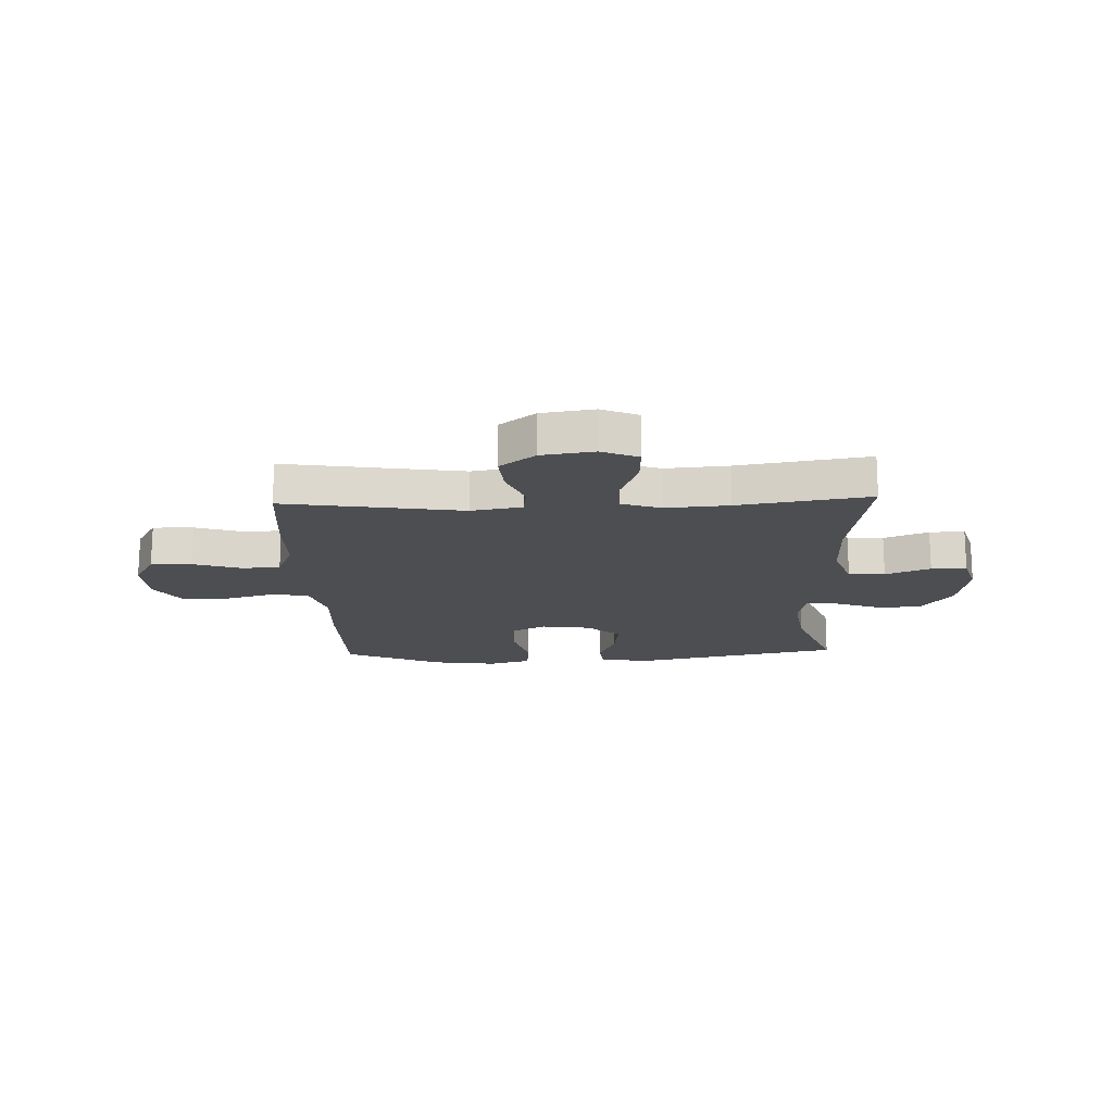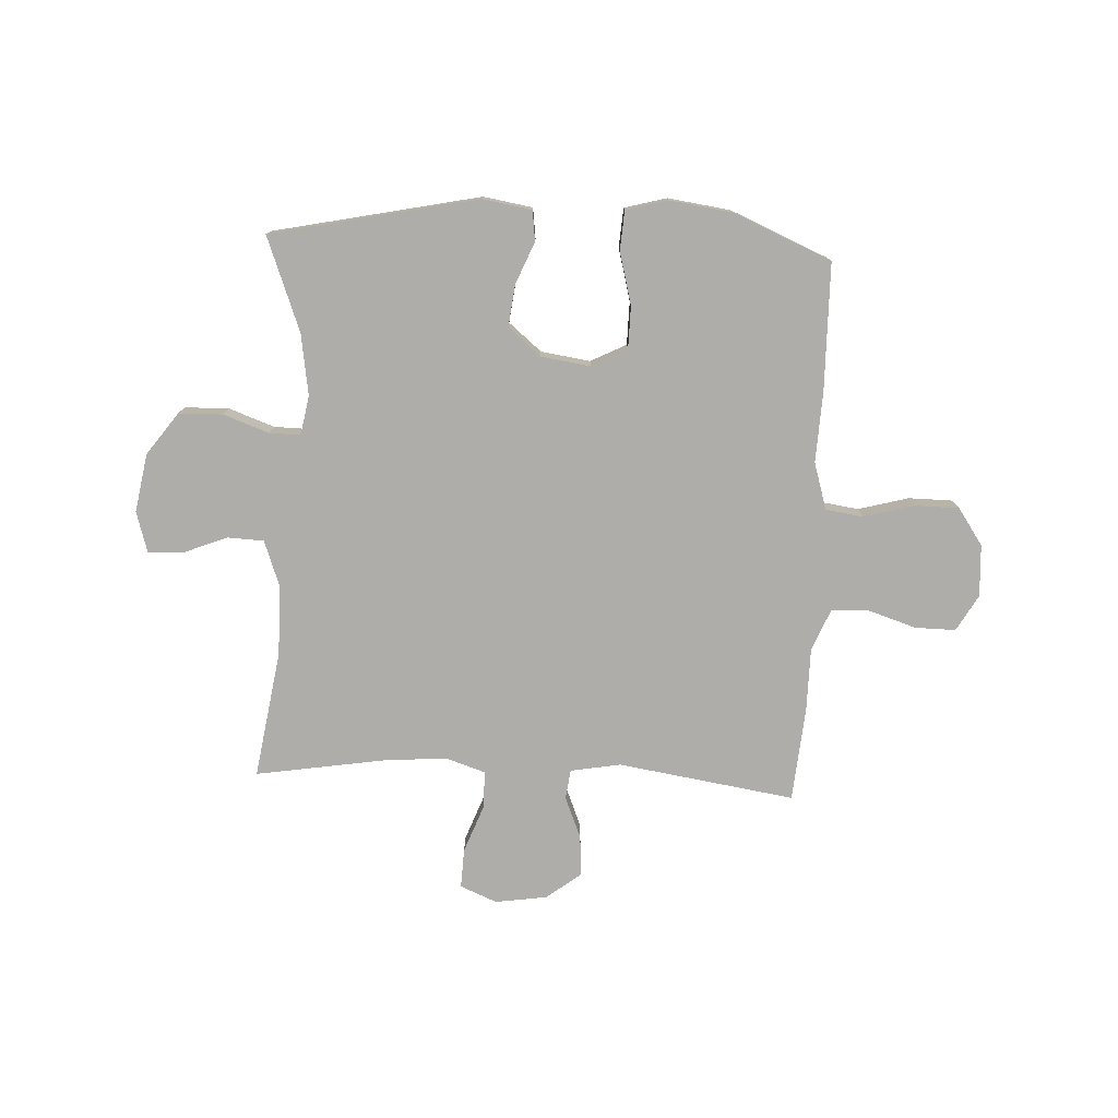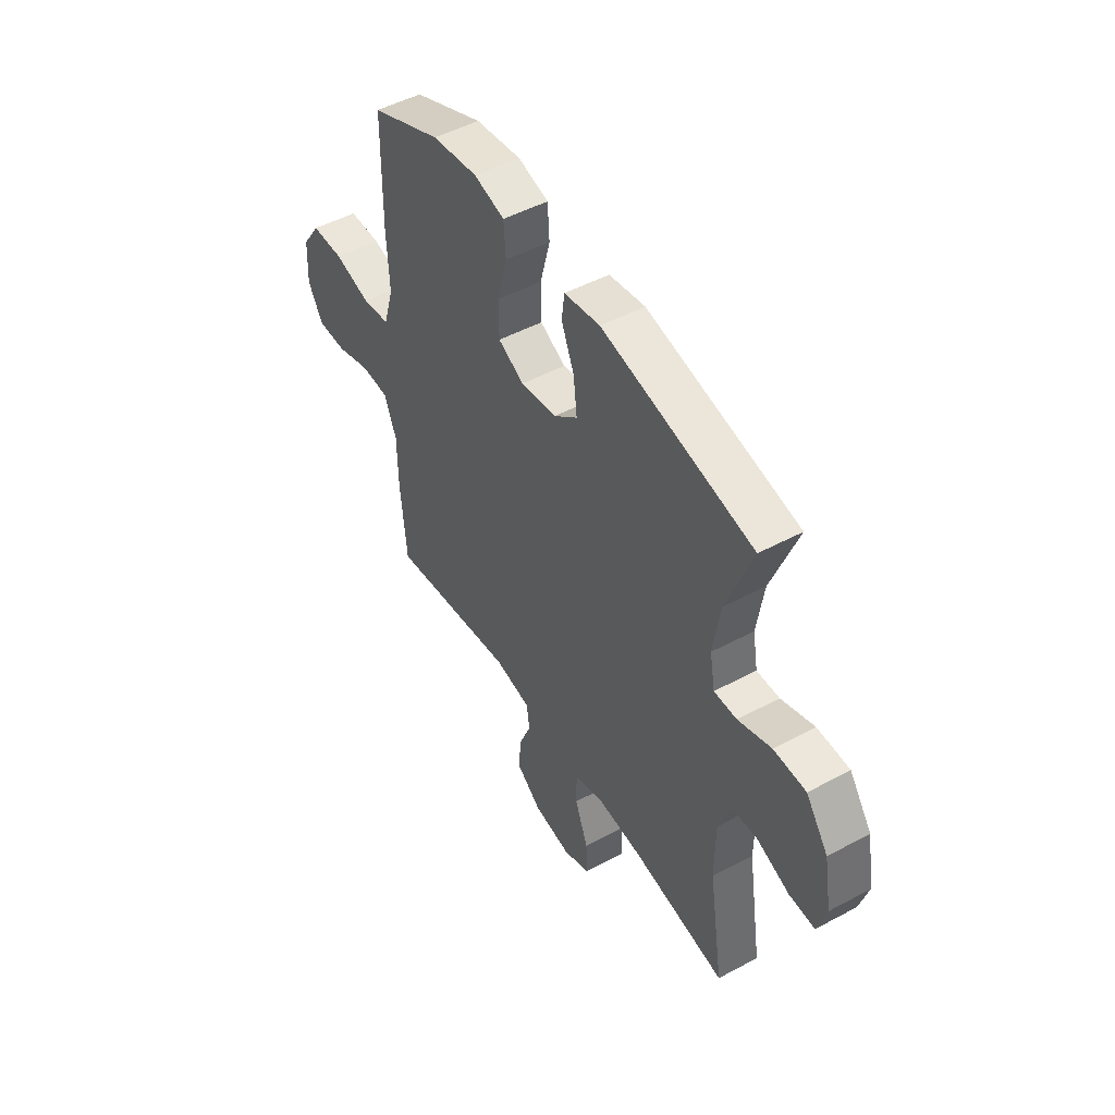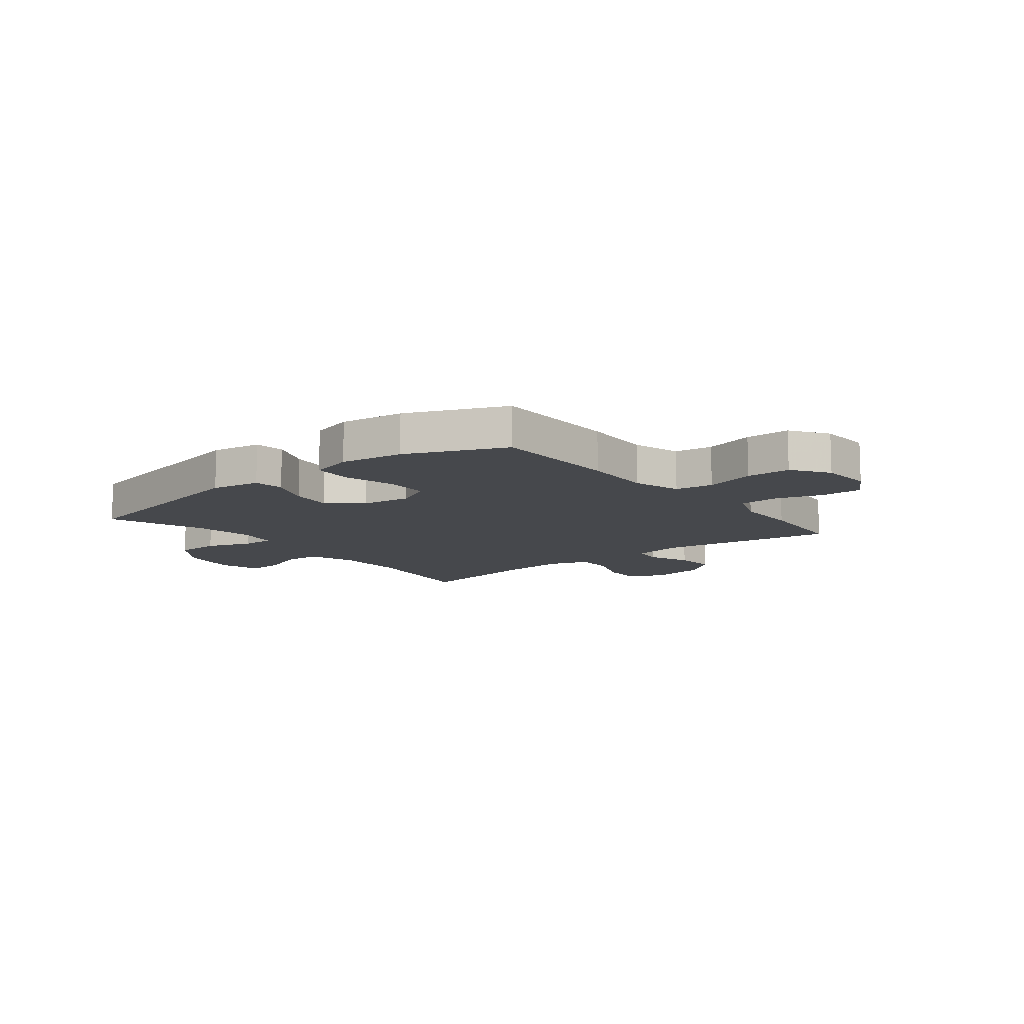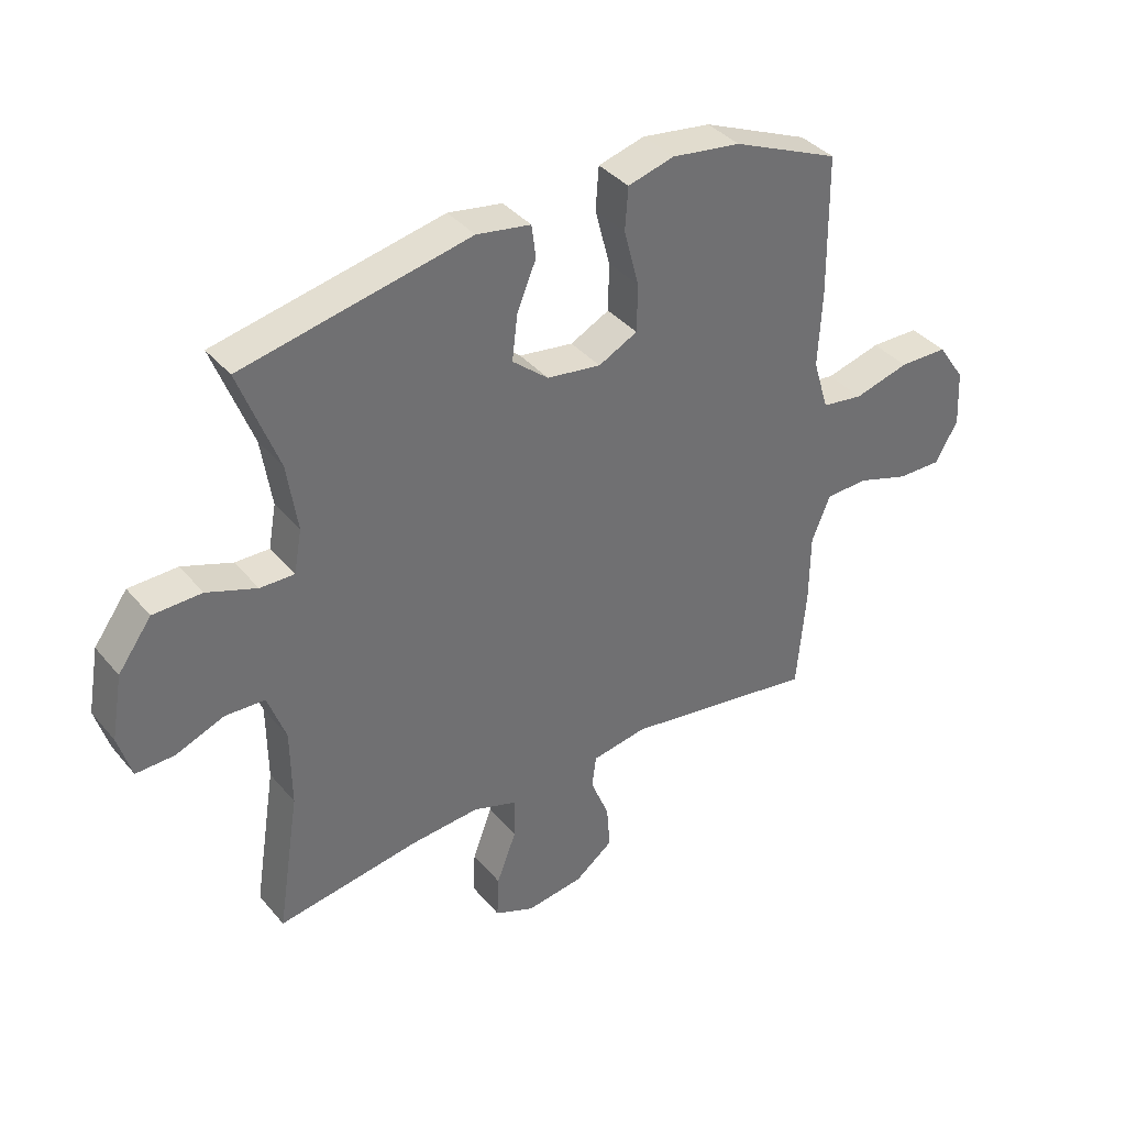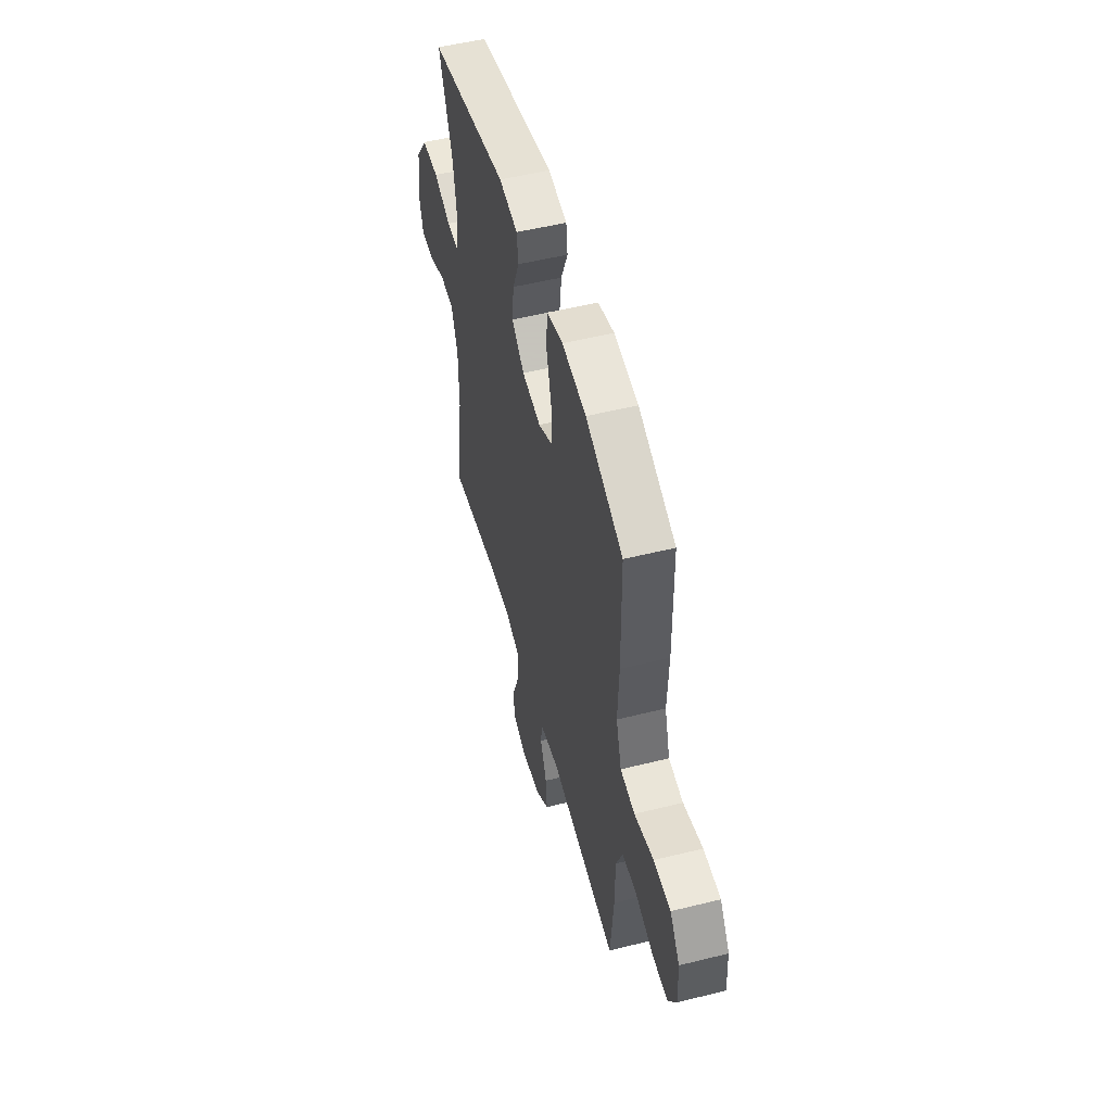
<metadata>
{"format":"obj","ext":"obj","renderer":"f3d","projection":"perspective","resolution":1024,"background":"white","views":[{"elev":-17.1,"azim":-177.9,"up":"+Y"},{"elev":-77.2,"azim":-2.7,"up":"+Y"},{"elev":49.2,"azim":-120.8,"up":"+Z"},{"elev":-11.1,"azim":38.6,"up":"+Y"},{"elev":37.8,"azim":-35.0,"up":"+Z"},{"elev":52.1,"azim":75.0,"up":"+Z"}]}
</metadata>
<code>
v -0.5 0.07 -0.5
v -0.463 0.07 -0.266
v -0.464 0.07 -0.137
v -0.494 0.07 -0.054
v -0.56 0.07 -0.051
v -0.641 0.07 -0.083
v -0.705 0.07 -0.085
v -0.727 0.07 -0.011
v -0.708 0.07 0.096
v -0.652 0.07 0.173
v -0.571 0.07 0.175
v -0.488 0.07 0.145
v -0.431 0.07 0.144
v -0.418 0.07 0.216
v -0.435 0.07 0.328
v -0.5 0.07 0.5
v -0.122 0.07 0.579
v -0.032 0.07 0.564
v -0.025 0.07 0.509
v -0.057 0.07 0.432
v -0.066 0.07 0.356
v -0.006 0.07 0.306
v 0.084 0.07 0.293
v 0.149 0.07 0.326
v 0.15 0.07 0.405
v 0.125 0.07 0.5
v 0.13 0.07 0.571
v 0.207 0.07 0.592
v 0.322 0.07 0.576
v 0.5 0.07 0.5
v 0.503 0.07 0.266
v 0.497 0.07 0.138
v 0.523 0.07 0.052
v 0.592 0.07 0.042
v 0.684 0.07 0.067
v 0.765 0.07 0.066
v 0.811 0.07 -0.001
v 0.816 0.07 -0.096
v 0.778 0.07 -0.162
v 0.704 0.07 -0.161
v 0.617 0.07 -0.133
v 0.547 0.07 -0.136
v 0.516 0.07 -0.212
v 0.515 0.07 -0.328
v 0.5 0.07 -0.5
v 0.177 0.07 -0.45
v 0.085 0.07 -0.466
v 0.078 0.07 -0.52
v 0.109 0.07 -0.596
v 0.115 0.07 -0.67
v 0.051 0.07 -0.719
v -0.044 0.07 -0.733
v -0.111 0.07 -0.705
v -0.108 0.07 -0.633
v -0.075 0.07 -0.546
v -0.075 0.07 -0.477
v -0.148 0.07 -0.453
v -0.262 0.07 -0.462
v -0.5 0 -0.5
v -0.463 0 -0.266
v -0.464 0 -0.137
v -0.494 0 -0.054
v -0.56 0 -0.051
v -0.641 0 -0.083
v -0.705 0 -0.085
v -0.727 0 -0.011
v -0.708 0 0.096
v -0.652 0 0.173
v -0.571 0 0.175
v -0.488 0 0.145
v -0.431 0 0.144
v -0.418 0 0.216
v -0.435 0 0.328
v -0.5 0 0.5
v -0.122 0 0.579
v -0.032 0 0.564
v -0.025 0 0.509
v -0.057 0 0.432
v -0.066 0 0.356
v -0.006 0 0.306
v 0.084 0 0.293
v 0.149 0 0.326
v 0.15 0 0.405
v 0.125 0 0.5
v 0.13 0 0.571
v 0.207 0 0.592
v 0.322 0 0.576
v 0.5 0 0.5
v 0.503 0 0.266
v 0.497 0 0.138
v 0.523 0 0.052
v 0.592 0 0.042
v 0.684 0 0.067
v 0.765 0 0.066
v 0.811 0 -0.001
v 0.816 0 -0.096
v 0.778 0 -0.162
v 0.704 0 -0.161
v 0.617 0 -0.133
v 0.547 0 -0.136
v 0.516 0 -0.212
v 0.515 0 -0.328
v 0.5 0 -0.5
v 0.177 0 -0.45
v 0.085 0 -0.466
v 0.078 0 -0.52
v 0.109 0 -0.596
v 0.115 0 -0.67
v 0.051 0 -0.719
v -0.044 0 -0.733
v -0.111 0 -0.705
v -0.108 0 -0.633
v -0.075 0 -0.546
v -0.075 0 -0.477
v -0.148 0 -0.453
v -0.262 0 -0.462
f 53 54 55
f 52 53 55
f 51 52 55
f 50 51 55
f 49 50 55
f 48 49 55
f 47 48 55 56
f 46 47 56 57
f 43 44 45 46
f 42 43 46 57
f 39 40 41
f 38 39 41
f 37 38 41
f 36 37 41
f 35 36 41
f 34 35 41
f 33 34 41 42
f 42 57 58
f 33 42 58
f 32 33 58
f 30 31 32
f 29 30 32
f 28 29 32
f 27 28 32
f 26 27 32
f 25 26 32
f 18 19 20
f 17 18 20
f 16 17 20
f 15 16 20
f 14 15 20 21
f 13 14 21 22
f 10 11 12
f 9 10 12
f 8 9 12
f 7 8 12
f 6 7 12
f 5 6 12
f 4 5 12 13
f 13 22 23
f 4 13 23
f 3 4 23
f 58 1 2
f 3 23 24
f 2 3 24
f 58 2 24
f 32 58 24
f 24 25 32
f 113 112 111
f 113 111 110
f 113 110 109
f 113 109 108
f 113 108 107
f 113 107 106
f 114 113 106 105
f 115 114 105 104
f 104 103 102 101
f 115 104 101 100
f 99 98 97
f 99 97 96
f 99 96 95
f 99 95 94
f 99 94 93
f 99 93 92
f 100 99 92 91
f 116 115 100
f 116 100 91
f 116 91 90
f 90 89 88
f 90 88 87
f 90 87 86
f 90 86 85
f 90 85 84
f 90 84 83
f 78 77 76
f 78 76 75
f 78 75 74
f 78 74 73
f 79 78 73 72
f 80 79 72 71
f 70 69 68
f 70 68 67
f 70 67 66
f 70 66 65
f 70 65 64
f 70 64 63
f 71 70 63 62
f 81 80 71
f 81 71 62
f 81 62 61
f 60 59 116
f 82 81 61
f 82 61 60
f 82 60 116
f 82 116 90
f 90 83 82
f 1 59 60 2
f 2 60 61 3
f 3 61 62 4
f 4 62 63 5
f 5 63 64 6
f 6 64 65 7
f 7 65 66 8
f 8 66 67 9
f 9 67 68 10
f 10 68 69 11
f 11 69 70 12
f 12 70 71 13
f 13 71 72 14
f 14 72 73 15
f 15 73 74 16
f 16 74 75 17
f 17 75 76 18
f 18 76 77 19
f 19 77 78 20
f 20 78 79 21
f 21 79 80 22
f 22 80 81 23
f 23 81 82 24
f 24 82 83 25
f 25 83 84 26
f 26 84 85 27
f 27 85 86 28
f 28 86 87 29
f 29 87 88 30
f 30 88 89 31
f 31 89 90 32
f 32 90 91 33
f 33 91 92 34
f 34 92 93 35
f 35 93 94 36
f 36 94 95 37
f 37 95 96 38
f 38 96 97 39
f 39 97 98 40
f 40 98 99 41
f 41 99 100 42
f 42 100 101 43
f 43 101 102 44
f 44 102 103 45
f 45 103 104 46
f 46 104 105 47
f 47 105 106 48
f 48 106 107 49
f 49 107 108 50
f 50 108 109 51
f 51 109 110 52
f 52 110 111 53
f 53 111 112 54
f 54 112 113 55
f 55 113 114 56
f 56 114 115 57
f 57 115 116 58
f 58 116 59 1

</code>
